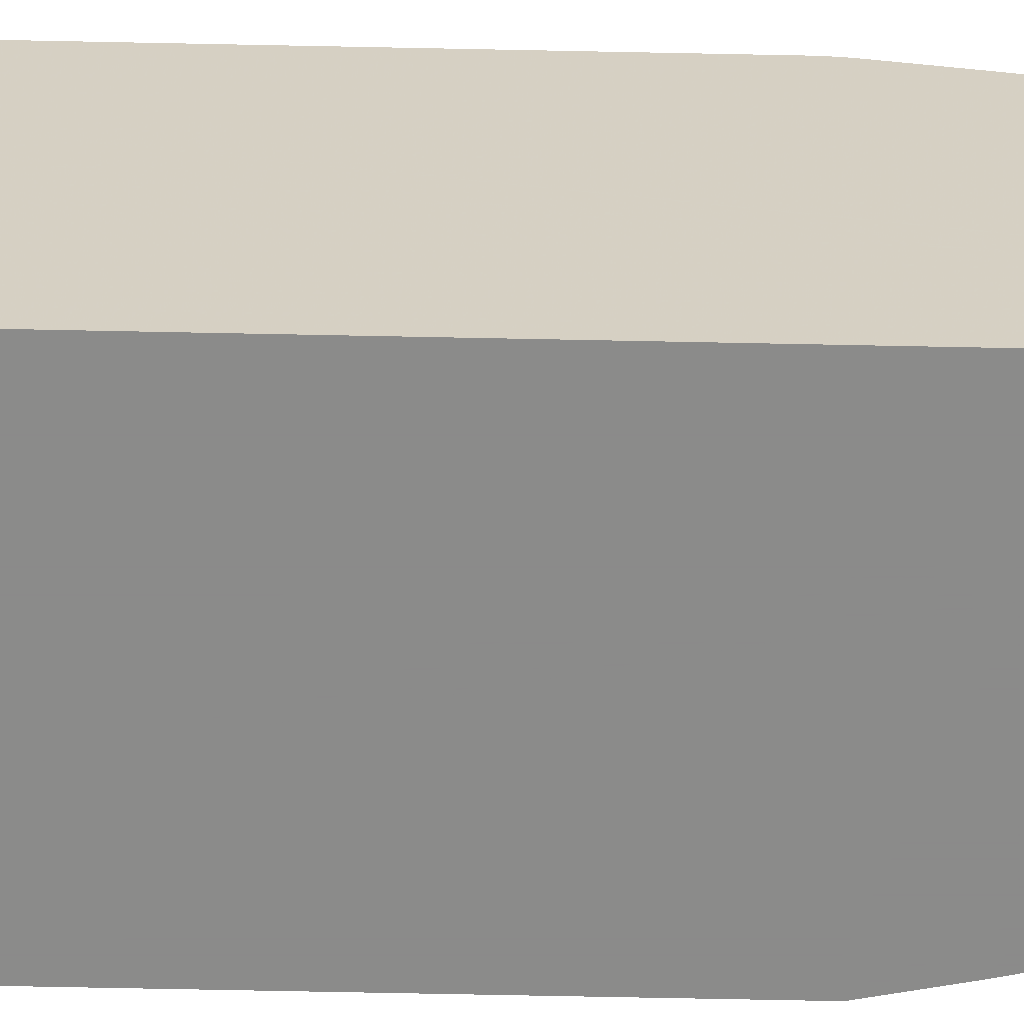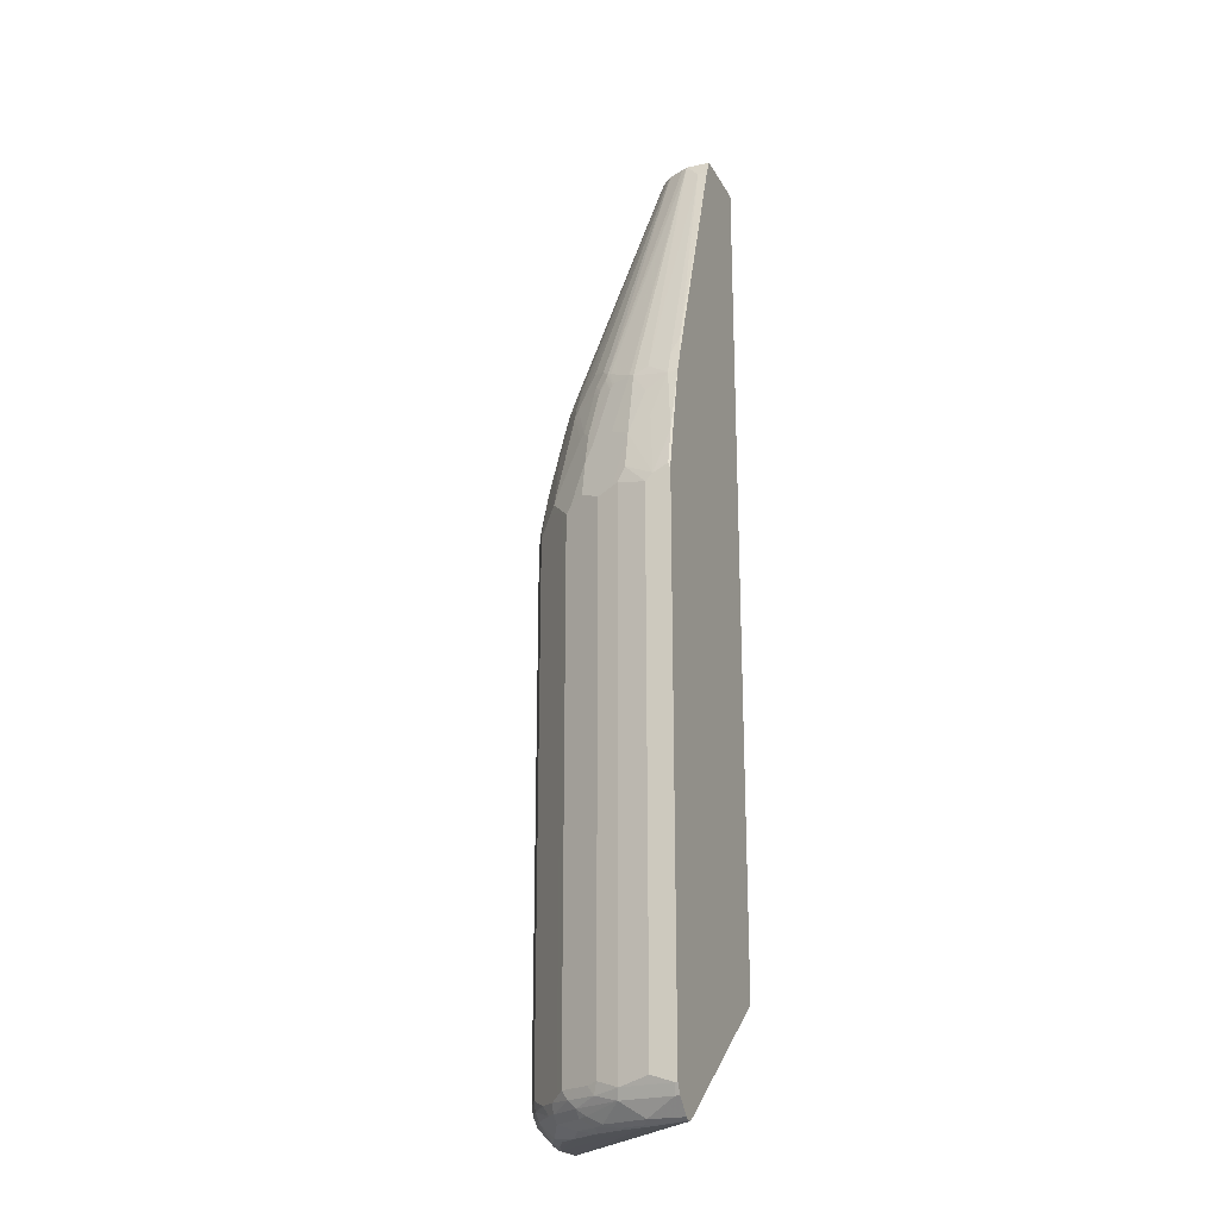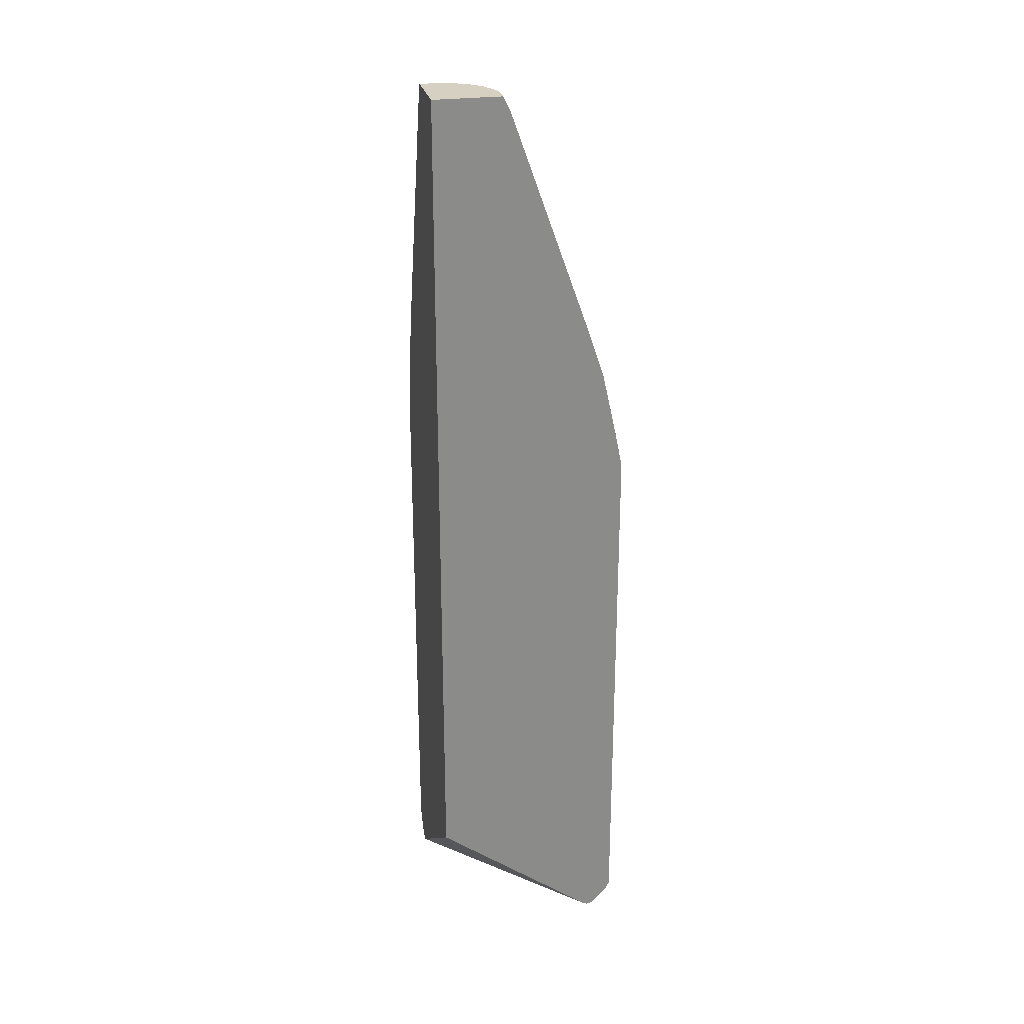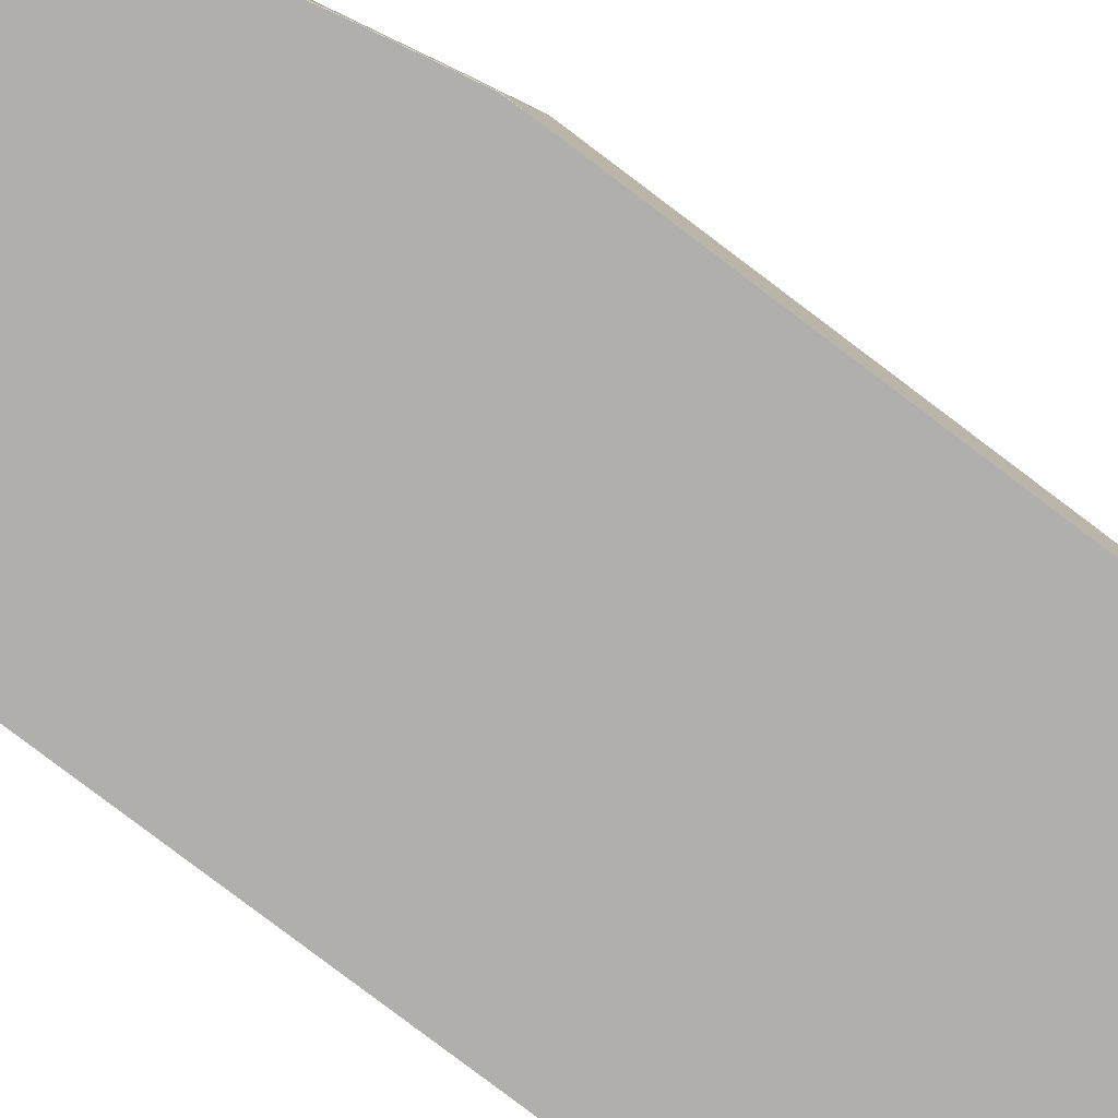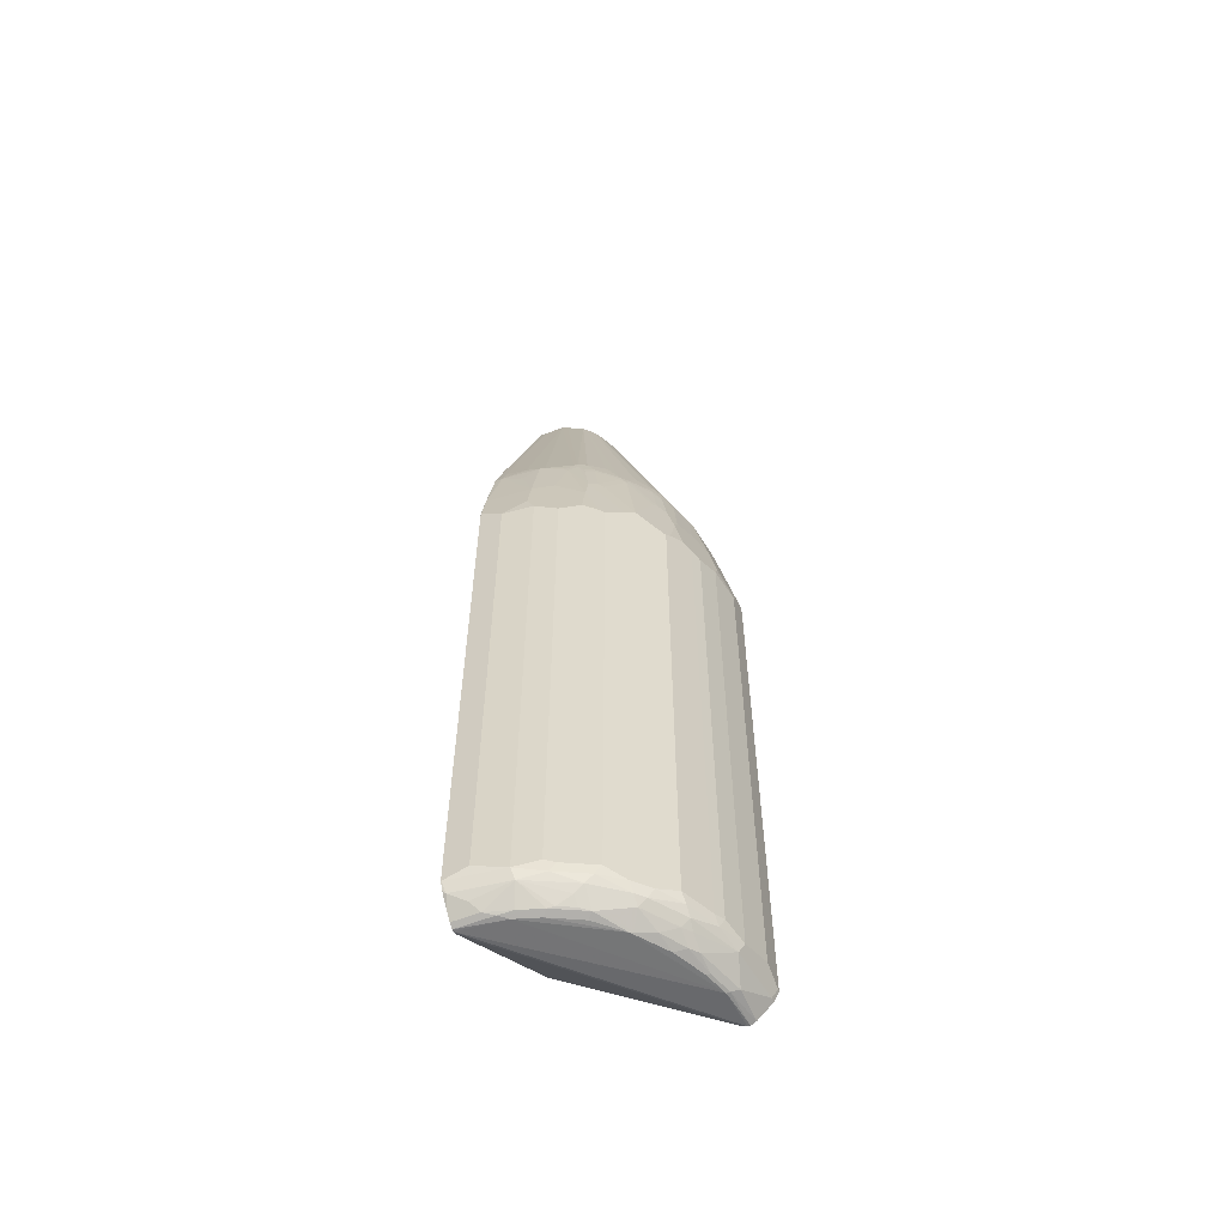
<metadata>
{"format":"obj","ext":"obj","renderer":"f3d","projection":"perspective","resolution":1024,"background":"white","views":[{"elev":-63.7,"azim":88.8,"up":"+Z"},{"elev":-21.7,"azim":21.8,"up":"+Y"},{"elev":26.5,"azim":168.1,"up":"+Y"},{"elev":-78.1,"azim":-127.3,"up":"+Z"},{"elev":-58.0,"azim":-67.8,"up":"+Y"}]}
</metadata>
<code>
v 0.002952 0.4046 -0.0004939
v -0.09309 0.4046 -0.0004939
v 0.002952 0.4046 0.0931
v 0.002952 -0.7756 -0.0004939
v -0.09309 0.4046 0.03105
v -0.1033 0.383 -0.0004939
v -0.03103 0.4046 0.0931
v 0.002952 0.3826 0.1034
v 0.002952 -0.9446 0.2241
v -0.2241 -0.9446 -0.0004939
v -0.08979 0.4046 0.03854
v -0.1034 0.3826 0.01035
v -0.2275 0.02061 0.04139
v -0.2275 0.01025 0.06206
v -0.2241 0.0137 0.06897
v -0.2043 0.03229 0.1034
v -0.2016 0.03348 0.1086
v -0.1034 0.3826 -0.0004939
v -0.01035 0.3826 0.1034
v -0.03854 0.4046 0.08981
v -0.1086 0.03348 0.2017
v -0.1034 0.03229 0.2042
v -0.06896 0.0137 0.2241
v -0.06206 0.01025 0.2275
v -0.04139 0.02061 0.2275
v -2.21e-06 0.06202 0.2172
v 0.002952 0.06494 0.2157
v 0.002952 -0.948 0.231
v -0.231 -0.948 -0.0004939
v -0.07822 0.4046 0.06077
v -0.2172 0.06202 7.22e-06
v -0.2275 0.03096 0.01035
v -0.2379 -0.0001027 0.01035
v -0.2379 -0.02081 0.04139
v -0.2482 -0.0828 0.06206
v -0.2448 -0.07935 0.06897
v -0.2379 -0.07245 0.08276
v -0.2344 -0.069 0.08965
v -0.2137 0.003349 0.09999
v -0.2146 0.01158 0.0931
v -0.212 0.01291 0.09827
v -0.2034 0.02406 0.1103
v -0.2016 0.01291 0.1189
v -0.1913 0.04384 0.1189
v -0.2169 0.06255 -0.0004939
v -0.01035 0.03096 0.2275
v -0.06079 0.4046 0.07823
v -0.119 0.04384 0.1913
v -0.119 0.01291 0.2017
v -0.1103 0.02406 0.2034
v -0.09826 0.01291 0.212
v -0.09309 0.01158 0.2146
v -0.09999 0.003349 0.2137
v -0.08964 -0.069 0.2344
v -0.08274 -0.06077 0.2353
v -0.04139 -0.02081 0.2379
v -0.01035 -0.0001027 0.2379
v -0.06206 -0.0828 0.2482
v 0.002952 0.03096 0.2275
v 0.002952 -0.948 0.2344
v -0.05174 -0.9515 0.2275
v -0.2258 -0.9498 0.06035
v -0.2344 -0.948 -0.0004939
v -0.07553 0.4046 0.0642
v -0.1706 0.05419 0.1396
v -0.2275 0.03096 -0.0004939
v -0.2379 -0.0001027 -0.0004939
v -0.2585 -0.09316 7.22e-06
v -0.2689 -0.1448 7.22e-06
v -0.2689 -0.1655 0.03105
v -0.2585 -0.1346 0.06206
v -0.2585 -0.1552 0.0724
v -0.2379 -0.1552 0.1241
v -0.2344 -0.1517 0.131
v -0.2241 -0.1001 0.131
v -0.2137 -0.03794 0.1207
v -0.2137 -0.05864 0.131
v -0.2034 0.003349 0.1207
v -0.1931 0.0137 0.131
v -0.1913 0.02326 0.1293
v -0.06422 0.4046 0.07554
v -0.1396 0.05419 0.1706
v -0.1293 0.02326 0.1913
v -0.131 0.0137 0.1931
v -0.1207 0.003349 0.2034
v -0.131 -0.05864 0.2137
v -0.1207 -0.03794 0.2137
v -0.1207 -0.07935 0.2241
v -0.08274 -0.07245 0.2379
v 0.002952 -0.0001027 0.2379
v -0.03103 -0.0621 0.2482
v -0.02071 -0.1552 0.2689
v -2.21e-06 -0.09316 0.2585
v -0.07931 -0.1517 0.2551
v -0.07242 -0.1552 0.2585
v -0.06206 -0.1346 0.2585
v -0.05078 -0.9499 0.2317
v 0.002952 -0.9446 0.2413
v -0.08274 -0.9515 0.2172
v -0.1655 -0.9515 0.1655
v -0.2155 -0.9498 0.09136
v -0.2344 -0.948 0.04827
v -0.2373 -0.9466 -0.0004939
v -0.1706 0.01291 0.1603
v -0.2583 -0.09263 -0.0004939
v -0.2686 -0.1444 -0.0004939
v -0.2687 -0.1448 -0.0004939
v -0.2689 -0.1552 -0.0004939
v -0.2689 -0.8997 0.03105
v -0.2482 -0.1655 0.1034
v -0.2448 -0.1621 0.1103
v -0.2585 -0.9101 0.0724
v -0.231 -0.1586 0.1379
v -0.2379 -0.8997 0.1241
v -0.2206 -0.169 0.1586
v -0.2241 -0.1621 0.1517
v -0.2137 -0.1517 0.162
v -0.1999 -0.1482 0.1793
v -0.1999 -0.05519 0.1482
v -0.2034 -0.04829 0.1413
v -0.1723 0.003349 0.162
v -0.1603 0.01291 0.1706
v -0.162 0.003349 0.1724
v -0.1413 -0.04829 0.2034
v -0.162 -0.1517 0.2137
v -0.131 -0.1001 0.2241
v -0.1138 -0.0828 0.2275
v 0.002952 -0.0901 0.2571
v -0.03103 -0.1655 0.2689
v -2.21e-06 -0.1448 0.2689
v -0.1241 -0.1552 0.2379
v -0.1034 -0.1655 0.2482
v -0.07242 -0.9101 0.2585
v -0.08178 -0.9499 0.2214
v -0.04482 -0.9446 0.2413
v -0.07585 -0.9446 0.231
v 0.002952 -0.9239 0.262
v -0.1241 -0.9515 0.1965
v -0.119 -0.9463 0.212
v -0.1948 -0.9498 0.1327
v -0.2051 -0.9498 0.1121
v -0.1499 -0.9463 0.1913
v -0.1645 -0.9499 0.1697
v -0.2016 -0.9463 0.1396
v -0.2224 -0.9463 0.09827
v -0.2327 -0.9463 0.06723
v -0.2413 -0.9446 0.03448
v -0.2413 -0.9446 -0.0004939
v -0.1689 -0.003554 0.1689
v -0.2689 -0.9095 -0.0004939
v -0.2689 -0.9101 7.22e-06
v -0.2482 -0.8997 0.1034
v -0.2448 -0.8963 0.1103
v -0.2517 -0.9239 0.07585
v -0.243 -0.9153 0.1086
v -0.231 -0.9032 0.1379
v -0.2413 -0.9032 0.1172
v -0.2206 -0.9032 0.1586
v -0.1689 -0.1586 0.2103
v -0.1896 -0.138 0.1896
v -0.1999 -0.9135 0.1793
v -0.1482 -0.05519 0.1999
v -0.1827 -0.1311 0.1931
v -0.1792 -0.1482 0.1999
v -0.1517 -0.1621 0.2241
v -0.1241 -0.1035 0.2275
v -0.131 -0.1517 0.2344
v 0.002952 -0.1419 0.2674
v -0.03103 -0.8997 0.2689
v 0.002952 -0.1552 0.2689
v 0.002952 -0.1448 0.2678
v -0.1379 -0.1586 0.231
v -0.1172 -0.169 0.2413
v -0.1034 -0.8997 0.2482
v -0.1086 -0.9153 0.243
v -0.07585 -0.9239 0.2517
v -0.003462 -0.9239 0.262
v -2.21e-06 -0.9101 0.2689
v -0.1069 -0.9446 0.2206
v 0.002952 -0.9161 0.2659
v -0.1276 -0.9342 0.2206
v -0.1396 -0.936 0.212
v -0.212 -0.9463 0.1189
v -0.181 -0.936 0.181
v -0.1913 -0.9463 0.15
v -0.2103 -0.9446 0.1276
v -0.2224 -0.9256 0.1396
v -0.2206 -0.9446 0.1069
v -0.2517 -0.9342 0.02414
v -0.2517 -0.9342 -0.0004939
v -0.2688 -0.9101 -0.0004939
v -0.2684 -0.9111 -0.0004939
v -0.262 -0.9239 0.003462
v -0.2206 -0.9342 0.1276
v -0.2224 -0.9153 0.15
v -0.1586 -0.169 0.2206
v -0.1689 -0.9032 0.2103
v -0.1913 -0.9256 0.181
v -0.1792 -0.9135 0.1999
v 0.002952 -0.9101 0.2689
v -0.1379 -0.9032 0.231
v -0.1172 -0.9032 0.2413
v -0.1293 -0.9153 0.2327
v -0.1396 -0.9256 0.2224
v -0.181 -0.9256 0.1913
v -0.2617 -0.9227 -0.0004939
v -0.264 -0.9199 -0.0004939
v -0.1586 -0.9032 0.2206
v -0.1499 -0.9153 0.2224
f 98 137 177
f 110 153 111
f 110 152 153
f 109 151 112
f 104 149 122
f 104 121 149
f 103 147 148
f 102 147 103
f 102 146 147
f 102 145 146
f 100 144 140
f 101 141 145
f 100 143 144
f 100 142 143
f 100 141 101
f 100 140 141
f 99 139 138
f 99 134 139
f 112 151 154
f 98 177 135
f 101 145 102
f 100 138 142
f 118 161 197
f 112 155 152
f 125 164 159
f 124 149 162
f 97 136 134
f 124 164 125
f 124 163 164
f 124 160 163
f 124 162 160
f 123 149 124
f 122 149 123
f 120 149 121
f 119 149 120
f 119 160 149
f 118 197 159
f 118 160 119
f 118 159 160
f 115 161 118
f 115 158 161
f 115 118 117
f 114 157 156
f 114 152 157
f 114 153 152
f 113 158 115
f 113 156 158
f 112 154 155
f 97 135 136
f 84 86 85
f 95 169 129
f 82 122 83
f 81 122 82
f 81 104 122
f 79 120 121
f 79 104 80
f 79 121 104
f 77 79 78
f 77 120 79
f 77 119 120
f 77 118 119
f 83 122 84
f 77 117 118
f 77 116 115
f 75 77 76
f 75 116 77
f 74 116 75
f 74 115 116
f 74 113 115
f 73 156 113
f 73 114 156
f 125 159 196
f 73 153 114
f 77 115 117
f 84 122 123
f 84 123 124
f 84 124 86
f 95 133 169
f 95 174 133
f 95 132 174
f 95 129 96
f 94 127 131
f 94 132 95
f 94 131 132
f 93 130 128
f 92 96 129
f 92 130 93
f 92 170 130
f 92 200 170
f 92 178 200
f 92 169 178
f 92 129 169
f 90 93 128
f 89 127 94
f 88 166 127
f 88 126 166
f 86 88 87
f 86 126 88
f 86 125 126
f 86 124 125
f 97 98 135
f 125 196 165
f 151 193 154
f 126 165 167
f 165 201 172
f 165 208 201
f 165 196 208
f 161 208 197
f 161 199 208
f 161 205 199
f 161 198 205
f 161 195 198
f 160 164 163
f 159 208 196
f 165 172 167
f 159 197 208
f 158 195 161
f 156 195 158
f 155 187 195
f 155 156 157
f 155 195 156
f 154 187 155
f 154 194 187
f 154 188 194
f 154 193 189
f 152 155 157
f 159 164 160
f 151 207 193
f 172 201 202
f 174 202 175
f 73 111 153
f 201 203 202
f 201 209 203
f 201 208 209
f 199 209 208
f 199 205 209
f 193 207 206
f 190 193 206
f 189 193 190
f 187 198 195
f 172 202 173
f 186 194 188
f 182 205 184
f 182 204 205
f 181 204 182
f 178 180 200
f 177 180 178
f 176 181 179
f 176 204 181
f 175 204 176
f 175 203 204
f 175 202 203
f 184 205 198
f 125 165 126
f 151 192 207
f 150 191 151
f 137 180 177
f 136 176 179
f 135 176 136
f 135 177 176
f 134 179 139
f 134 136 179
f 133 178 169
f 133 177 178
f 133 176 177
f 133 175 176
f 138 139 142
f 133 174 175
f 132 173 202
f 131 173 132
f 131 172 173
f 131 167 172
f 130 171 168
f 130 170 171
f 128 130 168
f 127 166 131
f 126 131 166
f 126 167 131
f 132 202 174
f 151 191 192
f 139 179 181
f 139 182 142
f 149 160 162
f 147 190 148
f 147 189 190
f 147 154 189
f 146 154 147
f 145 154 146
f 145 188 154
f 145 186 188
f 145 183 186
f 144 194 186
f 139 181 182
f 144 187 194
f 144 184 198
f 144 185 184
f 144 186 183
f 143 184 185
f 143 185 144
f 142 184 143
f 142 182 184
f 140 145 141
f 140 183 145
f 140 144 183
f 144 198 187
f 73 113 74
f 21 48 49
f 72 112 152
f 13 32 33
f 12 32 13
f 12 31 32
f 12 18 31
f 11 17 30
f 9 29 10
f 9 28 29
f 8 26 27
f 8 19 26
f 7 25 19
f 13 33 14
f 7 24 25
f 7 22 23
f 7 21 22
f 7 20 21
f 6 18 12
f 5 17 11
f 5 16 17
f 5 15 16
f 5 14 15
f 5 13 14
f 5 12 13
f 7 23 24
f 5 6 12
f 14 33 34
f 14 35 36
f 22 51 52
f 21 47 48
f 21 51 22
f 21 50 51
f 21 49 50
f 20 47 21
f 19 46 26
f 19 25 46
f 18 45 31
f 17 44 30
f 14 34 35
f 17 80 44
f 17 42 43
f 17 41 42
f 16 41 17
f 16 40 41
f 15 40 16
f 15 39 40
f 15 38 39
f 15 37 38
f 14 37 15
f 14 36 37
f 17 43 80
f 22 52 23
f 4 9 10
f 3 7 19
f 1 137 98
f 1 180 137
f 1 200 180
f 1 170 200
f 1 171 170
f 1 168 171
f 1 128 168
f 1 90 128
f 1 59 90
f 1 27 59
f 1 98 60
f 1 8 27
f 1 7 3
f 1 20 7
f 1 47 20
f 1 81 47
f 1 64 81
f 1 30 64
f 1 11 30
f 1 5 11
f 1 2 5
f 203 209 204
f 1 3 8
f 3 19 8
f 1 60 28
f 1 9 4
f 2 6 5
f 1 6 2
f 1 18 6
f 1 45 18
f 1 66 45
f 1 67 66
f 1 105 67
f 1 106 105
f 1 107 106
f 1 108 107
f 1 28 9
f 1 150 108
f 1 192 191
f 1 207 192
f 1 206 207
f 1 190 206
f 1 148 190
f 1 103 148
f 1 63 103
f 1 29 63
f 1 10 29
f 1 4 10
f 1 191 150
f 72 152 110
f 23 52 53
f 23 88 54
f 60 98 97
f 60 97 61
f 58 92 91
f 58 96 92
f 58 95 96
f 58 94 95
f 58 89 94
f 57 93 90
f 57 92 93
f 57 91 92
f 61 97 134
f 56 91 57
f 55 89 58
f 54 89 55
f 54 127 89
f 54 88 127
f 53 87 88
f 51 53 52
f 50 53 51
f 50 87 53
f 50 86 87
f 50 85 86
f 56 58 91
f 49 85 50
f 61 134 99
f 61 138 100
f 72 111 73
f 72 110 111
f 70 112 72
f 70 109 112
f 70 72 71
f 69 109 70
f 69 151 109
f 69 150 151
f 69 108 150
f 69 107 108
f 61 99 138
f 69 106 107
f 68 105 69
f 67 105 68
f 65 80 104
f 64 104 81
f 64 65 104
f 63 102 103
f 62 102 63
f 62 101 102
f 62 100 101
f 61 100 62
f 69 105 106
f 23 53 88
f 49 84 85
f 48 83 49
f 33 67 68
f 31 33 32
f 31 67 33
f 31 66 67
f 31 45 66
f 30 65 64
f 30 44 65
f 29 62 63
f 29 61 62
f 28 61 29
f 33 68 35
f 28 60 61
f 26 90 59
f 26 57 90
f 26 46 57
f 25 57 46
f 24 58 56
f 24 55 58
f 24 57 25
f 24 56 57
f 23 55 24
f 23 54 55
f 26 59 27
f 49 83 84
f 33 35 34
f 35 69 70
f 48 82 83
f 47 82 48
f 47 81 82
f 44 80 65
f 43 78 79
f 43 79 80
f 42 78 43
f 42 77 78
f 42 76 77
f 39 75 76
f 35 68 69
f 39 41 40
f 39 76 42
f 38 75 39
f 37 75 38
f 37 74 75
f 37 73 74
f 37 72 73
f 36 72 37
f 36 71 72
f 35 71 36
f 35 70 71
f 39 42 41
f 204 209 205

</code>
